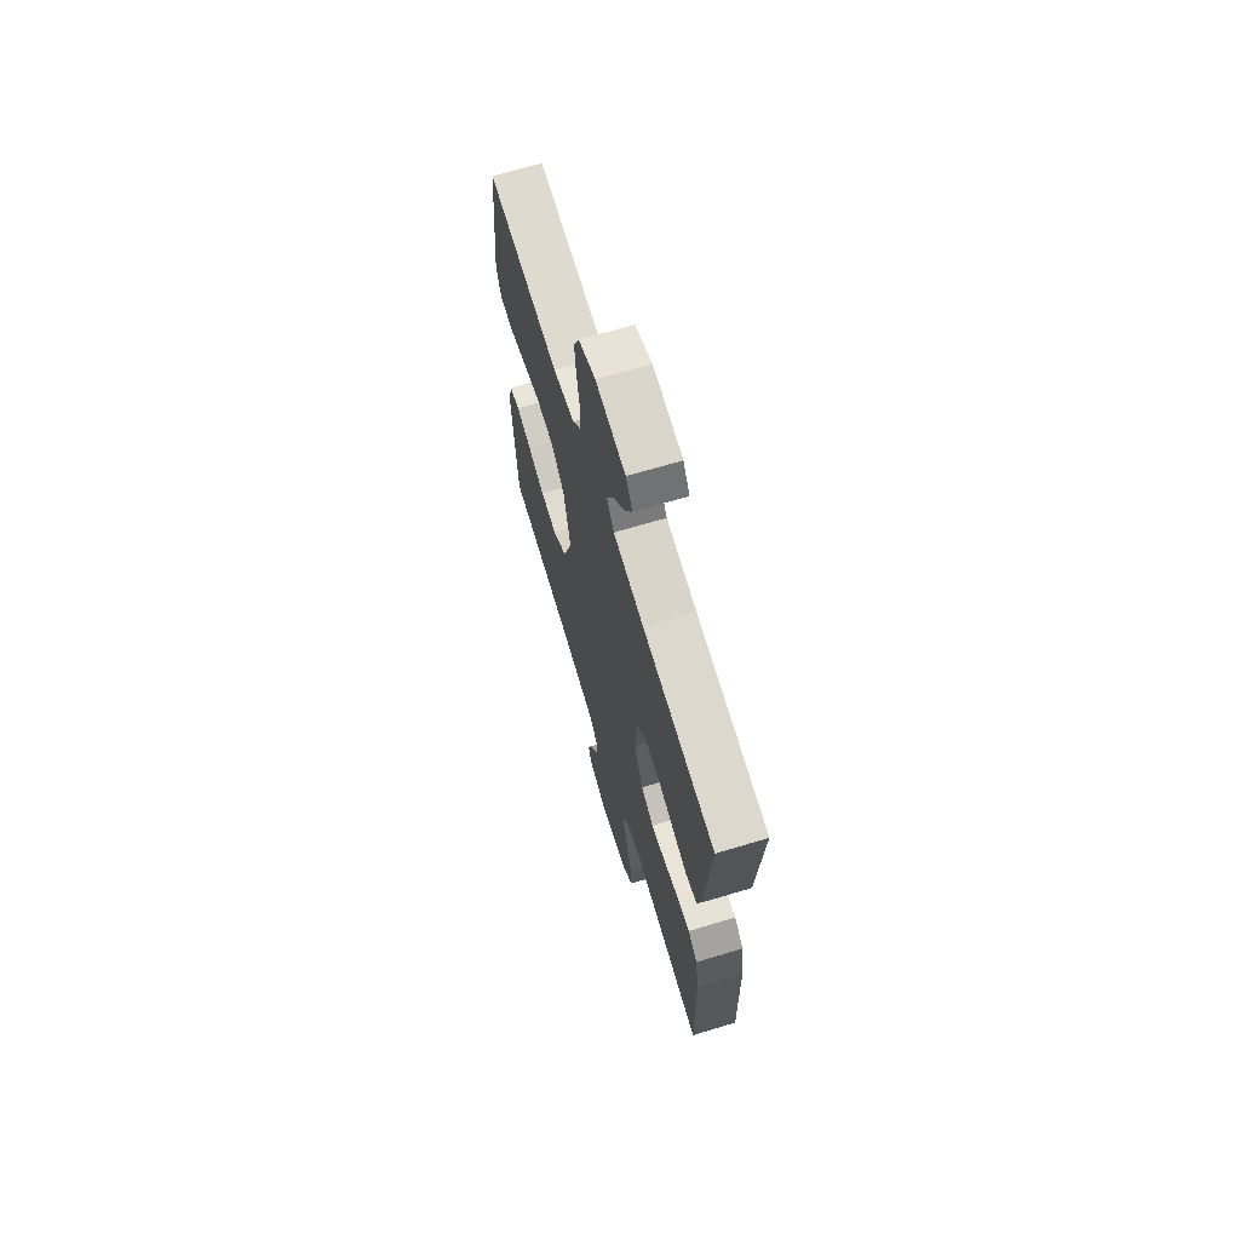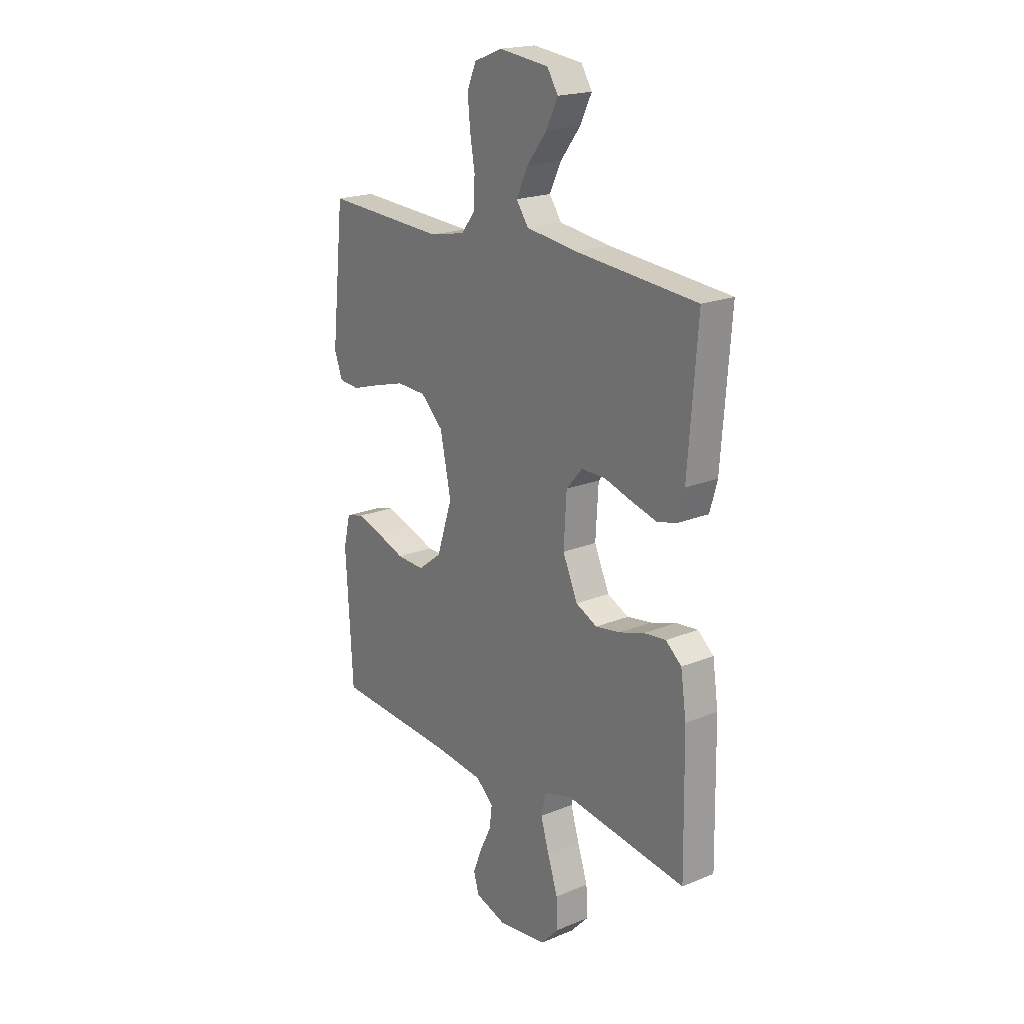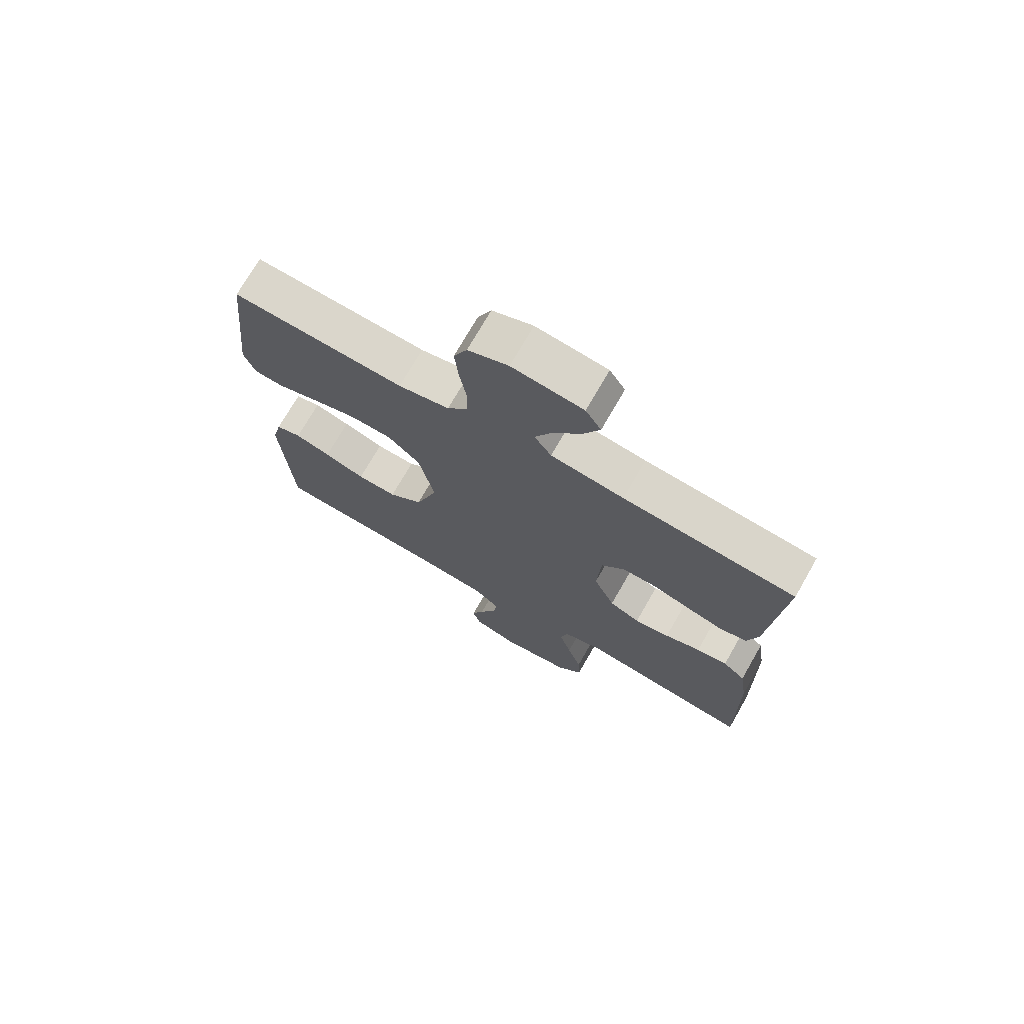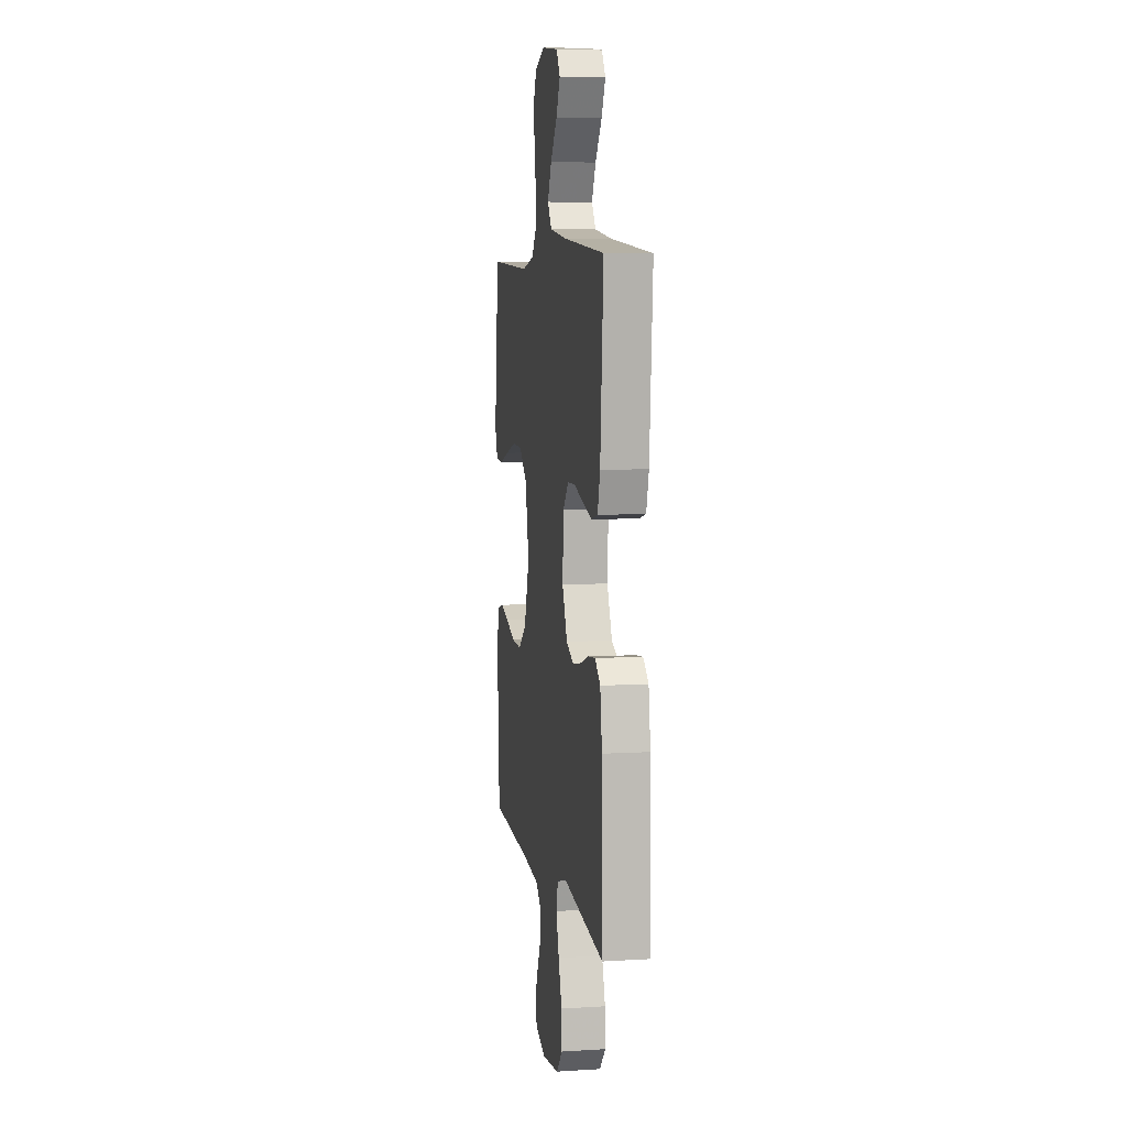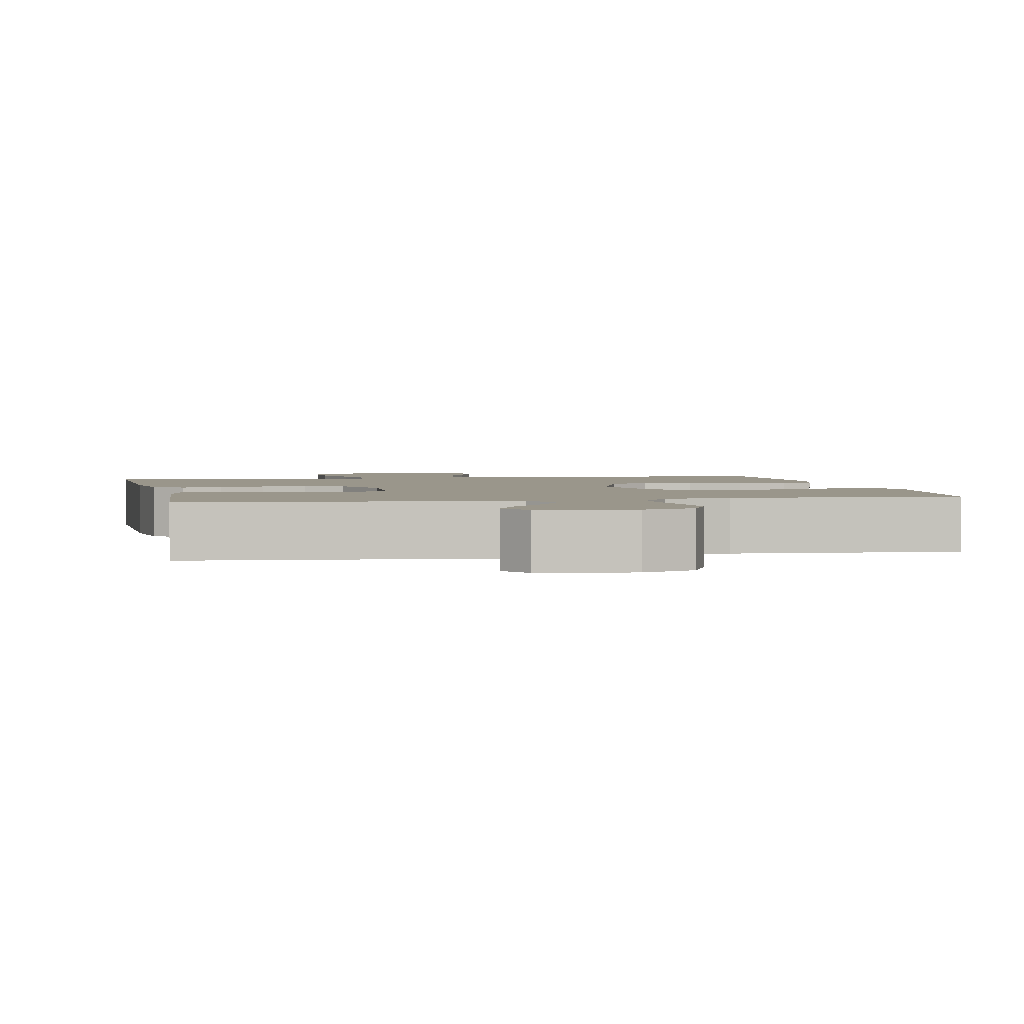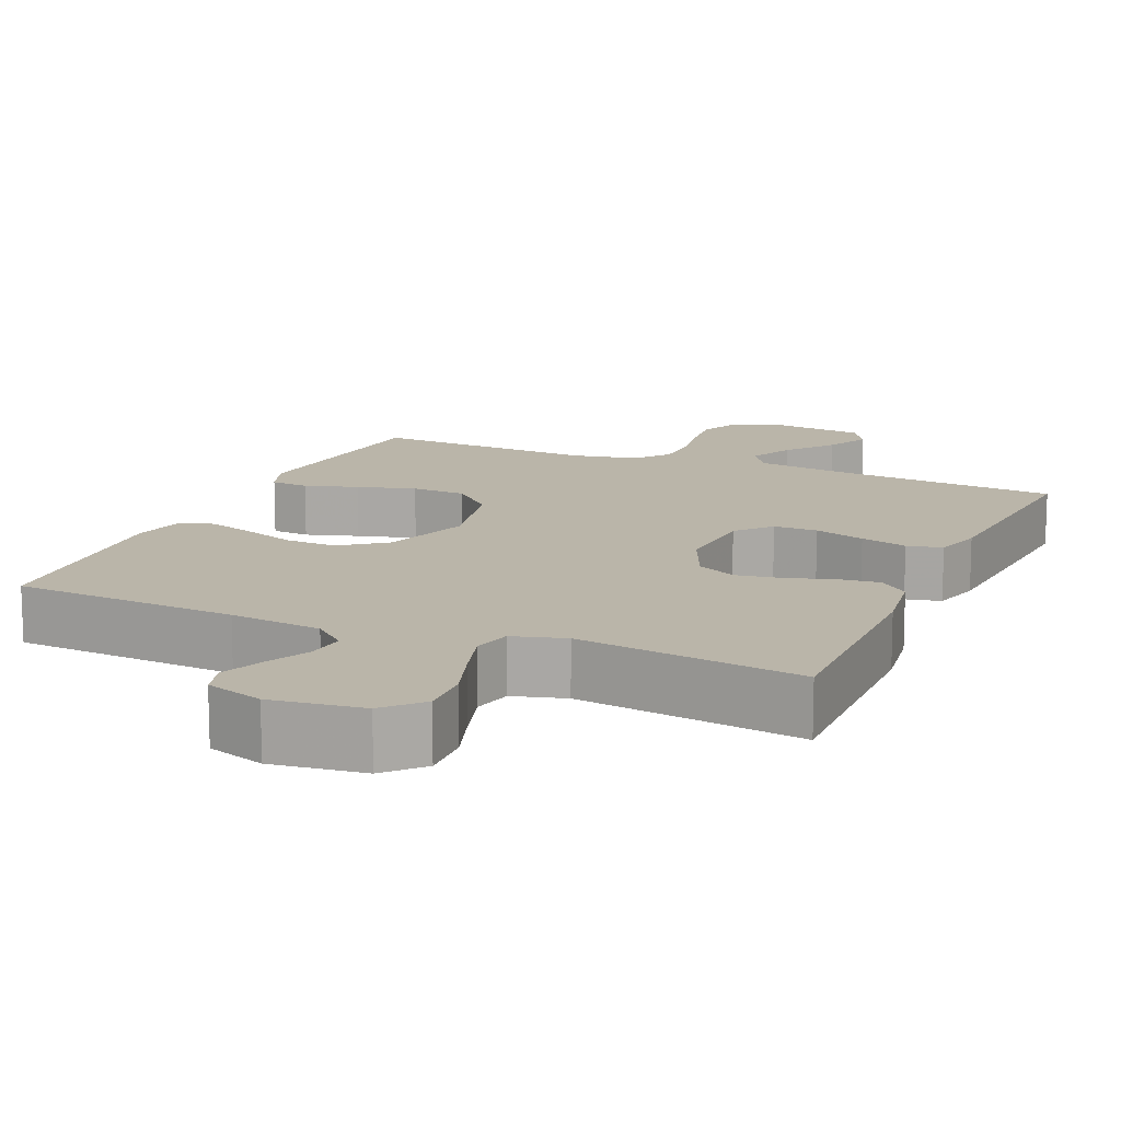
<metadata>
{"format":"obj","ext":"obj","renderer":"f3d","projection":"perspective","resolution":1024,"background":"white","views":[{"elev":68.1,"azim":-106.8,"up":"+Z"},{"elev":19.9,"azim":-127.3,"up":"+Z"},{"elev":72.8,"azim":-150.2,"up":"+Z"},{"elev":6.8,"azim":-100.0,"up":"+Z"},{"elev":2.3,"azim":-11.3,"up":"+Y"},{"elev":13.6,"azim":-156.5,"up":"+Y"}]}
</metadata>
<code>
v -0.5 0.07 -0.5
v -0.495 0.07 -0.2
v -0.481 0.07 -0.105
v -0.442 0.07 -0.072
v -0.388 0.07 -0.078
v -0.326 0.07 -0.098
v -0.265 0.07 -0.108
v -0.212 0.07 -0.083
v -0.175 0.07 0
v -0.182 0.07 0.116
v -0.222 0.07 0.162
v -0.281 0.07 0.162
v -0.349 0.07 0.141
v -0.412 0.07 0.124
v -0.459 0.07 0.135
v -0.477 0.07 0.2
v -0.5 0.07 0.5
v -0.2 0.07 0.526
v -0.073 0.07 0.543
v -0.043 0.07 0.586
v -0.072 0.07 0.646
v -0.121 0.07 0.71
v -0.15 0.07 0.769
v -0.123 0.07 0.812
v 0 0.07 0.827
v 0.07 0.07 0.8
v 0.093 0.07 0.748
v 0.087 0.07 0.682
v 0.075 0.07 0.611
v 0.076 0.07 0.548
v 0.111 0.07 0.502
v 0.2 0.07 0.484
v 0.5 0.07 0.5
v 0.532 0.07 0.2
v 0.512 0.07 0.145
v 0.461 0.07 0.141
v 0.39 0.07 0.163
v 0.312 0.07 0.185
v 0.239 0.07 0.182
v 0.183 0.07 0.129
v 0.156 0.07 0
v 0.195 0.07 -0.119
v 0.254 0.07 -0.164
v 0.323 0.07 -0.161
v 0.394 0.07 -0.136
v 0.456 0.07 -0.117
v 0.5 0.07 -0.129
v 0.517 0.07 -0.2
v 0.5 0.07 -0.5
v 0.2 0.07 -0.519
v 0.077 0.07 -0.533
v 0.033 0.07 -0.571
v 0.039 0.07 -0.623
v 0.068 0.07 -0.682
v 0.09 0.07 -0.738
v 0.077 0.07 -0.783
v 0 0.07 -0.808
v -0.122 0.07 -0.792
v -0.167 0.07 -0.744
v -0.164 0.07 -0.675
v -0.139 0.07 -0.6
v -0.118 0.07 -0.53
v -0.13 0.07 -0.478
v -0.2 0.07 -0.458
v -0.5 0 -0.5
v -0.495 0 -0.2
v -0.481 0 -0.105
v -0.442 0 -0.072
v -0.388 0 -0.078
v -0.326 0 -0.098
v -0.265 0 -0.108
v -0.212 0 -0.083
v -0.175 0 0
v -0.182 0 0.116
v -0.222 0 0.162
v -0.281 0 0.162
v -0.349 0 0.141
v -0.412 0 0.124
v -0.459 0 0.135
v -0.477 0 0.2
v -0.5 0 0.5
v -0.2 0 0.526
v -0.073 0 0.543
v -0.043 0 0.586
v -0.072 0 0.646
v -0.121 0 0.71
v -0.15 0 0.769
v -0.123 0 0.812
v 0 0 0.827
v 0.07 0 0.8
v 0.093 0 0.748
v 0.087 0 0.682
v 0.075 0 0.611
v 0.076 0 0.548
v 0.111 0 0.502
v 0.2 0 0.484
v 0.5 0 0.5
v 0.532 0 0.2
v 0.512 0 0.145
v 0.461 0 0.141
v 0.39 0 0.163
v 0.312 0 0.185
v 0.239 0 0.182
v 0.183 0 0.129
v 0.156 0 0
v 0.195 0 -0.119
v 0.254 0 -0.164
v 0.323 0 -0.161
v 0.394 0 -0.136
v 0.456 0 -0.117
v 0.5 0 -0.129
v 0.517 0 -0.2
v 0.5 0 -0.5
v 0.2 0 -0.519
v 0.077 0 -0.533
v 0.033 0 -0.571
v 0.039 0 -0.623
v 0.068 0 -0.682
v 0.09 0 -0.738
v 0.077 0 -0.783
v 0 0 -0.808
v -0.122 0 -0.792
v -0.167 0 -0.744
v -0.164 0 -0.675
v -0.139 0 -0.6
v -0.118 0 -0.53
v -0.13 0 -0.478
v -0.2 0 -0.458
f 58 59 60 61
f 58 61 62
f 57 58 62
f 56 57 62 63
f 53 54 55 56
f 47 48 49 50
f 47 50 51
f 44 45 46 47
f 44 47 51 52
f 34 35 36 37
f 32 33 34 37
f 31 32 37 38
f 30 31 38 39
f 26 27 28 29
f 26 29 30
f 25 26 30
f 24 25 30
f 21 22 23 24
f 20 21 24 30
f 19 20 30 39
f 15 16 17 18
f 12 13 14 15
f 12 15 18 19
f 3 4 5 6
f 3 6 7
f 64 1 2 3
f 63 64 3 7
f 53 56 63 7
f 43 44 52
f 42 43 52
f 41 42 52
f 40 41 52
f 19 39 40
f 19 40 52
f 11 12 19
f 10 11 19
f 9 10 19 52
f 8 9 52 53
f 7 8 53
f 125 124 123 122
f 126 125 122
f 126 122 121
f 127 126 121 120
f 120 119 118 117
f 114 113 112 111
f 115 114 111
f 111 110 109 108
f 116 115 111 108
f 101 100 99 98
f 101 98 97 96
f 102 101 96 95
f 103 102 95 94
f 93 92 91 90
f 94 93 90
f 94 90 89
f 94 89 88
f 88 87 86 85
f 94 88 85 84
f 103 94 84 83
f 82 81 80 79
f 79 78 77 76
f 83 82 79 76
f 70 69 68 67
f 71 70 67
f 67 66 65 128
f 71 67 128 127
f 71 127 120 117
f 116 108 107
f 116 107 106
f 116 106 105
f 116 105 104
f 104 103 83
f 116 104 83
f 83 76 75
f 83 75 74
f 116 83 74 73
f 117 116 73 72
f 117 72 71
f 1 65 66 2
f 2 66 67 3
f 3 67 68 4
f 4 68 69 5
f 5 69 70 6
f 6 70 71 7
f 7 71 72 8
f 8 72 73 9
f 9 73 74 10
f 10 74 75 11
f 11 75 76 12
f 12 76 77 13
f 13 77 78 14
f 14 78 79 15
f 15 79 80 16
f 16 80 81 17
f 17 81 82 18
f 18 82 83 19
f 19 83 84 20
f 20 84 85 21
f 21 85 86 22
f 22 86 87 23
f 23 87 88 24
f 24 88 89 25
f 25 89 90 26
f 26 90 91 27
f 27 91 92 28
f 28 92 93 29
f 29 93 94 30
f 30 94 95 31
f 31 95 96 32
f 32 96 97 33
f 33 97 98 34
f 34 98 99 35
f 35 99 100 36
f 36 100 101 37
f 37 101 102 38
f 38 102 103 39
f 39 103 104 40
f 40 104 105 41
f 41 105 106 42
f 42 106 107 43
f 43 107 108 44
f 44 108 109 45
f 45 109 110 46
f 46 110 111 47
f 47 111 112 48
f 48 112 113 49
f 49 113 114 50
f 50 114 115 51
f 51 115 116 52
f 52 116 117 53
f 53 117 118 54
f 54 118 119 55
f 55 119 120 56
f 56 120 121 57
f 57 121 122 58
f 58 122 123 59
f 59 123 124 60
f 60 124 125 61
f 61 125 126 62
f 62 126 127 63
f 63 127 128 64
f 64 128 65 1

</code>
